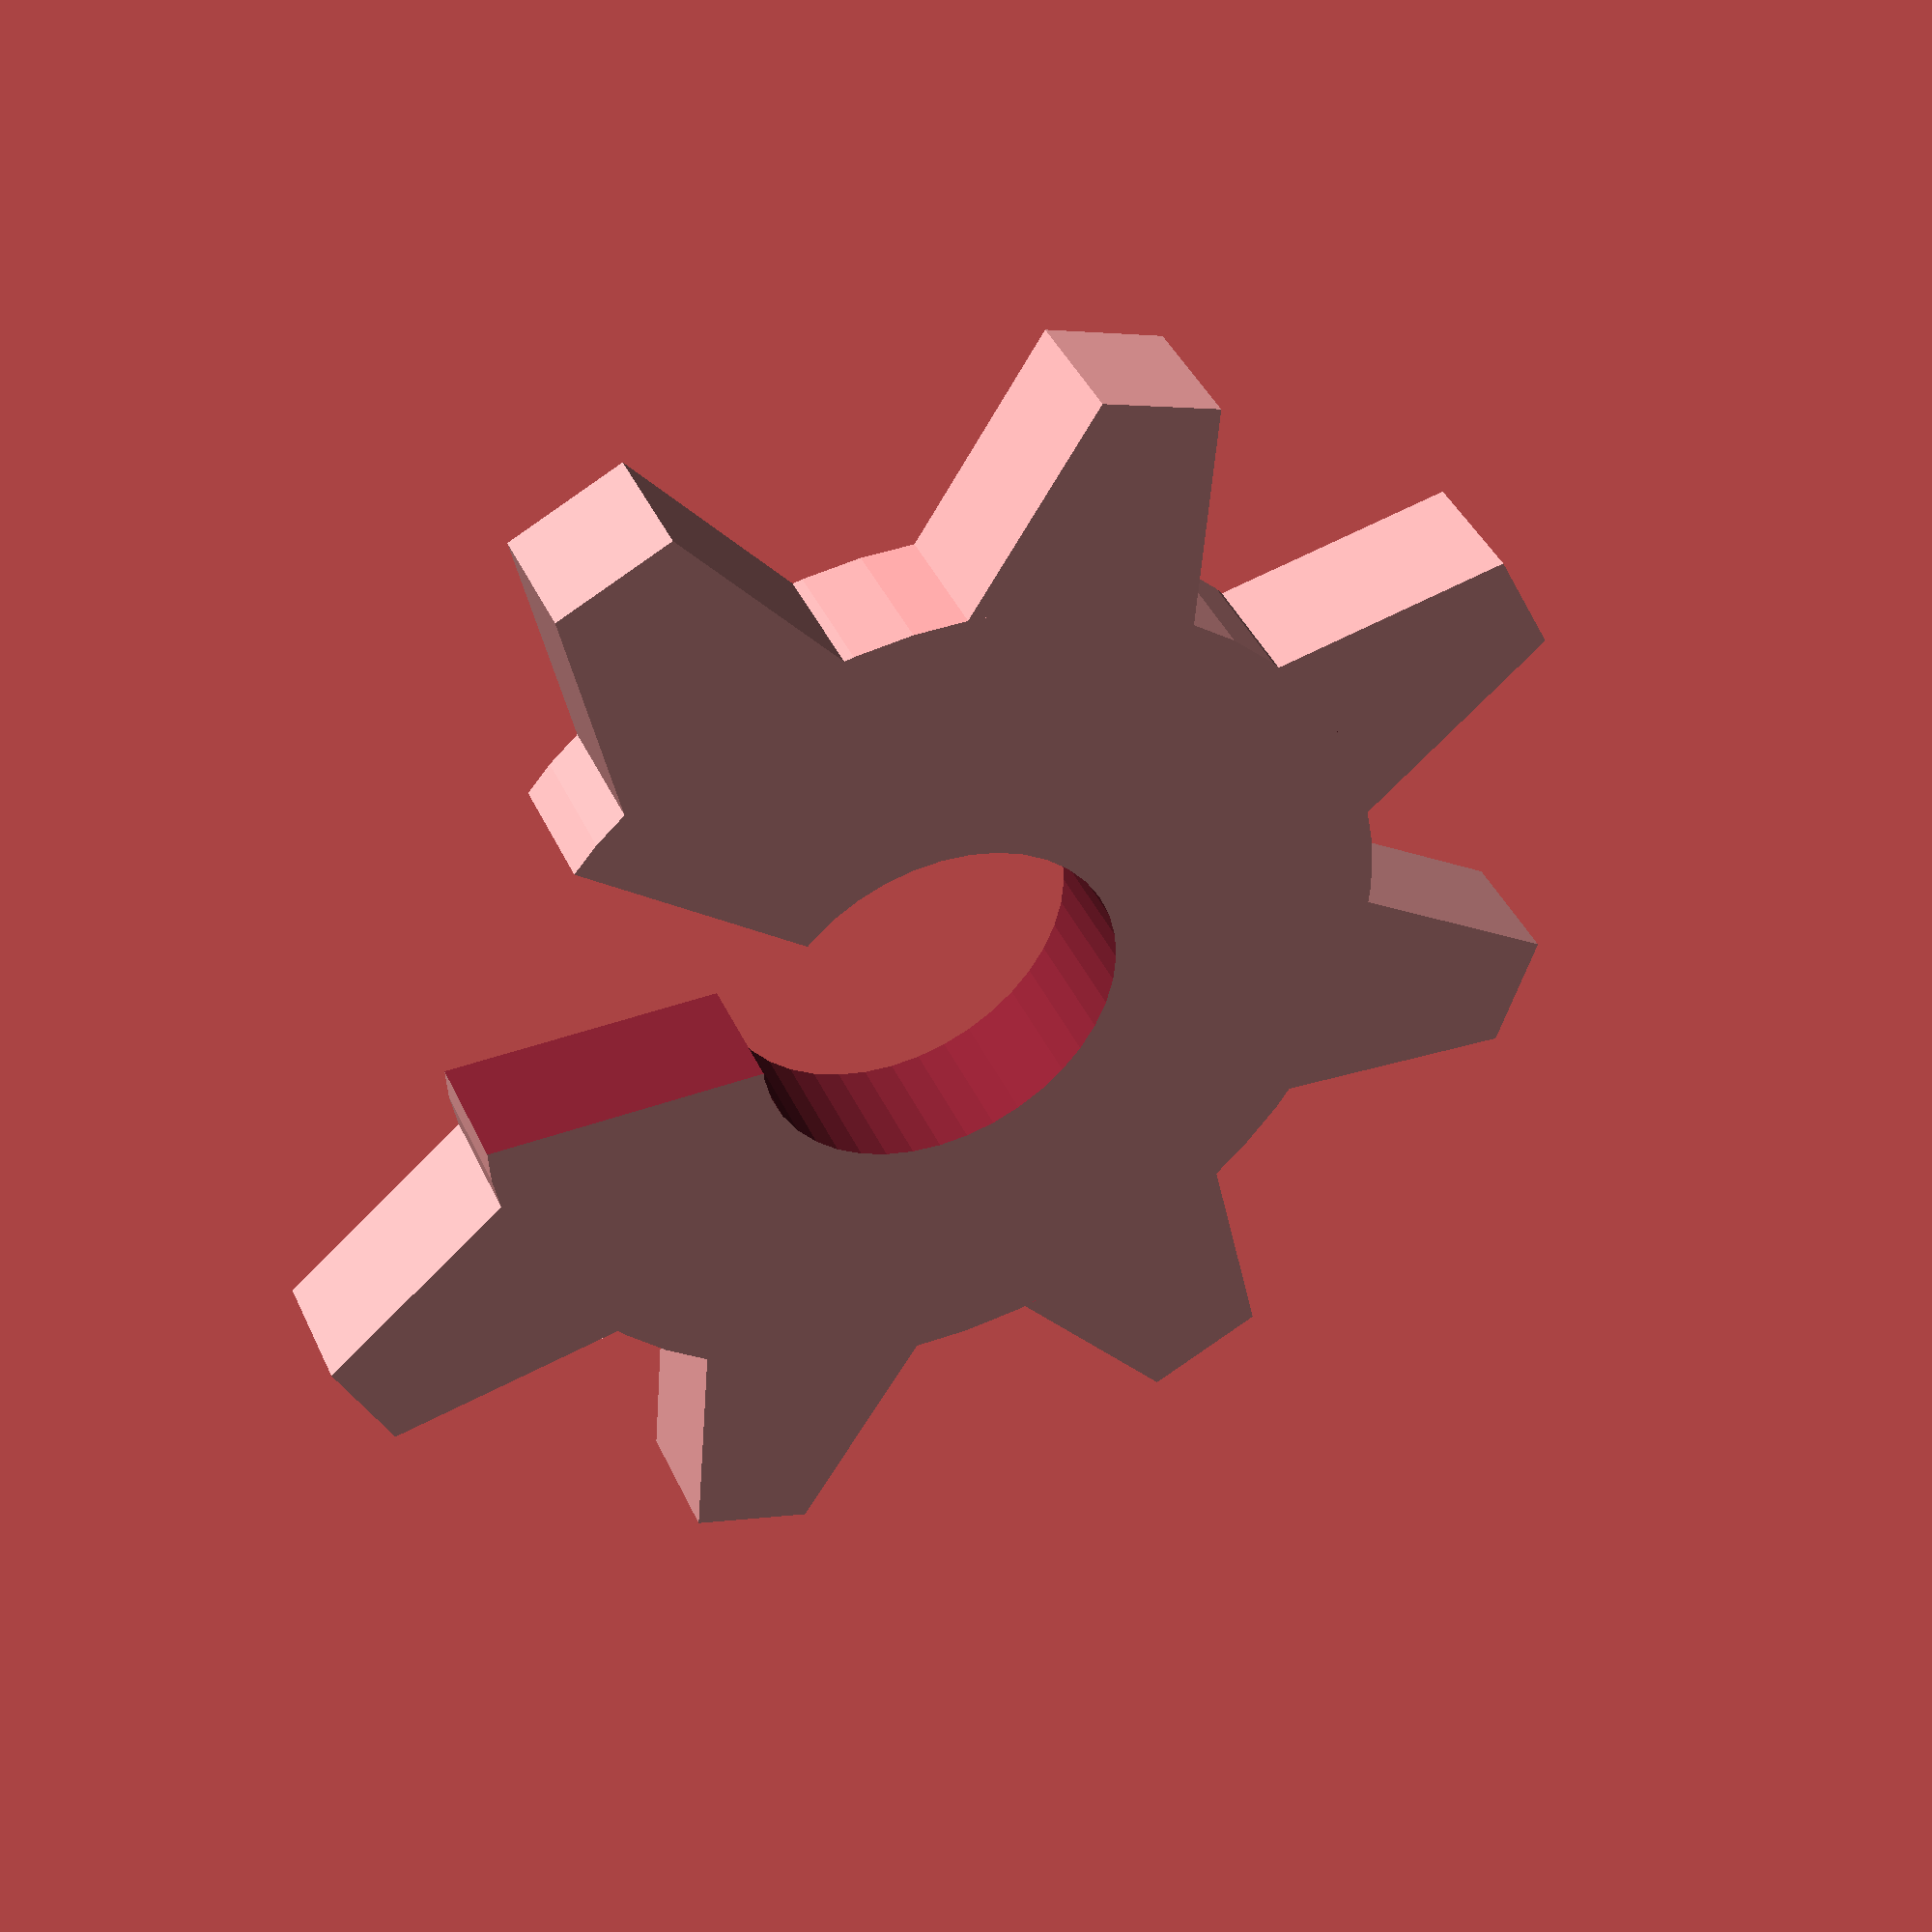
<openscad>
dmain=30;
dteeth1=12;
dteeth2=dteeth1-2;
h=8;
dinner=12;
hteeth=10;
txt="open source hardware";
lang=270/len(txt);
if(!oshpart) scale([2,2,1]) osh_badge(1);

module osh_badge(text=0) {
difference(){
  osh_teeth();
  translate([0,0,-.01])cylinder(d=dmain,h=h+.02,$fn=50);
}
difference(){
  union(){
  cylinder(d=dmain,h=h,$fn=50);
  }
  translate([0,0,-.01]) {
    cylinder(d=dinner,h=h+.02,$fn=40);
  rotate([0,0,-90]) translate([dmain*.5+1,-6,0]) linear_extrude(h+.02) mirror([1,0]) polygon([[0,12],[12,8],[12,4],[0,0]]);
  }
  if(text)
    osh_text();
}
}

module osh_teeth()
{
  for(rot=[-225:45:45])
    rotate([0,0,rot+180])
    translate([dmain*.5-1,-4,0]) linear_extrude(h) polygon([[0,8],[8,6],[8,2],[0,0]]);
}
module osh_text()
{
  translate([0,0,h-.99]) linear_extrude(1) 
    for(i=[0:len(txt)])
    {
      ang=220-i*lang;
      translate([cos(ang)*9.5,sin(ang)*9.5])
      rotate([0,0,ang-90])
      text(txt[i],size=3,valign="baseline",halign="center",font="Courier");
    }
  }
 
</openscad>
<views>
elev=137.7 azim=71.5 roll=23.4 proj=p view=wireframe
</views>
